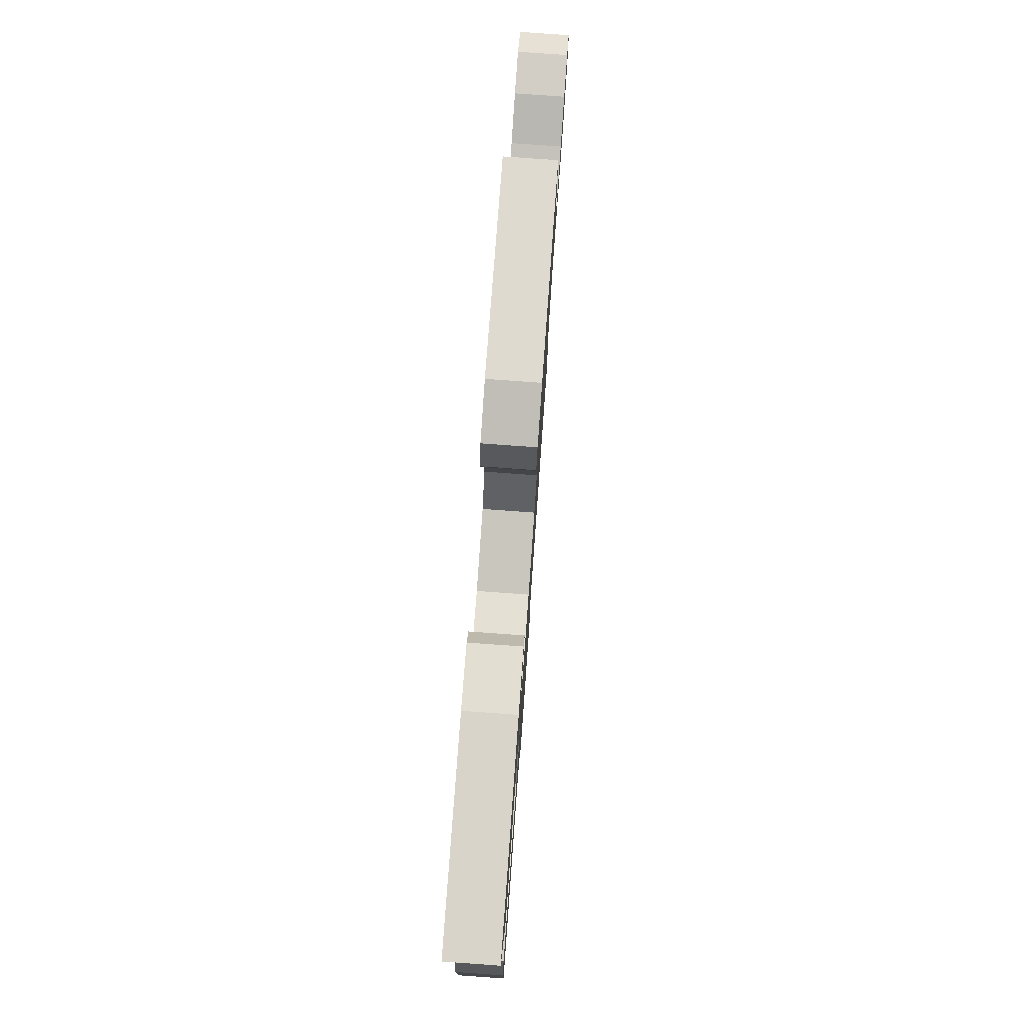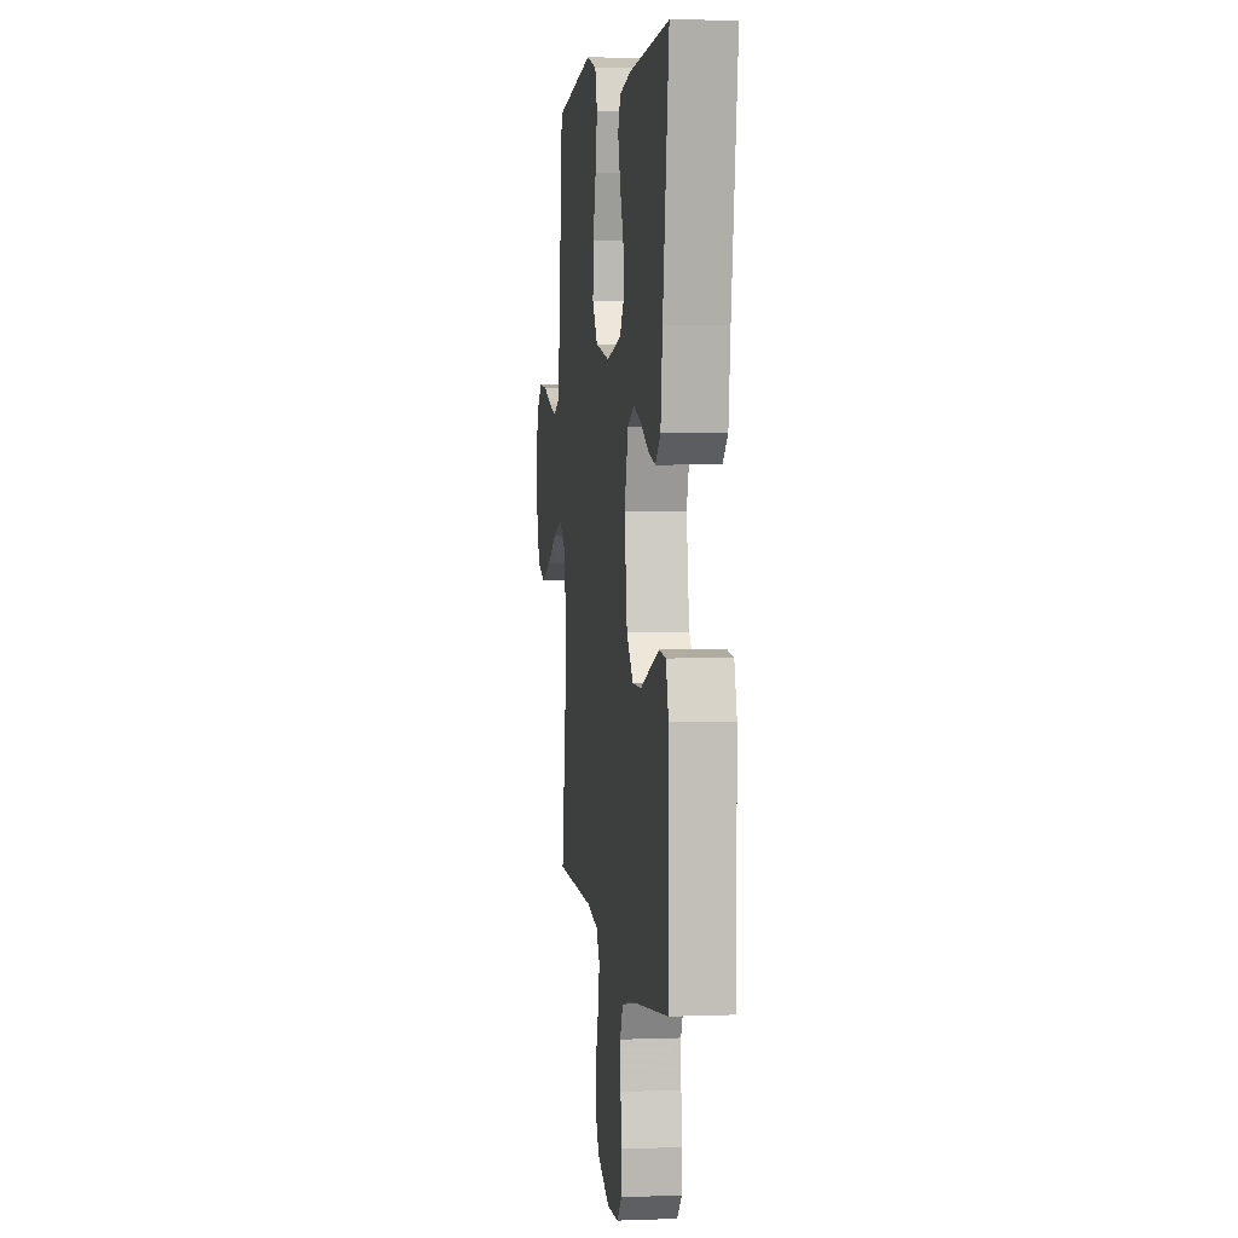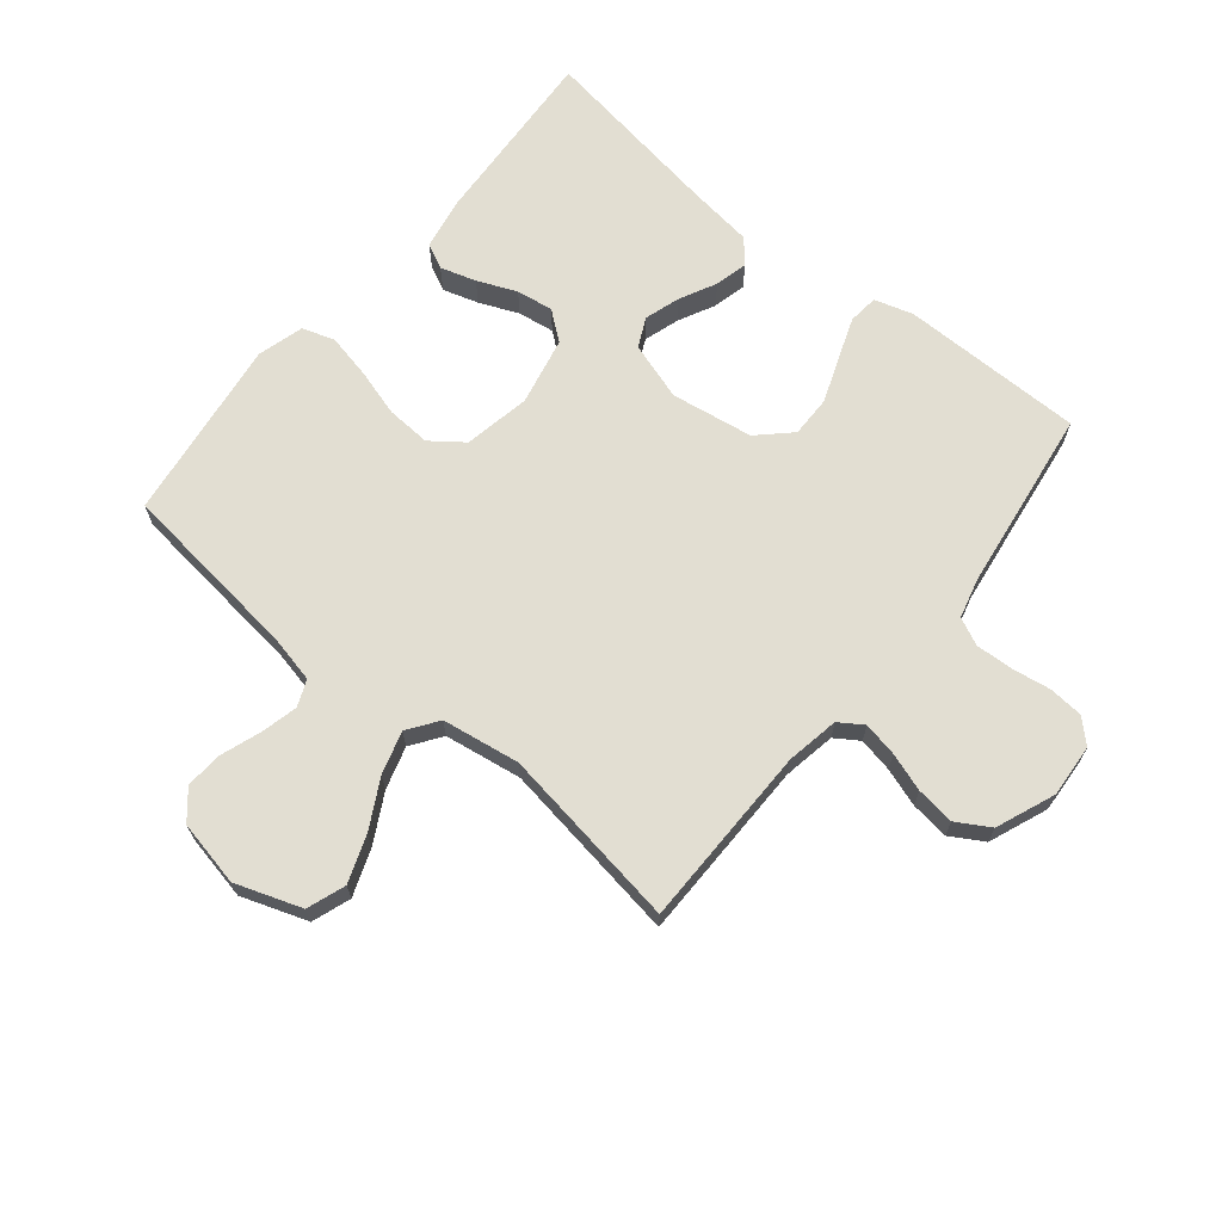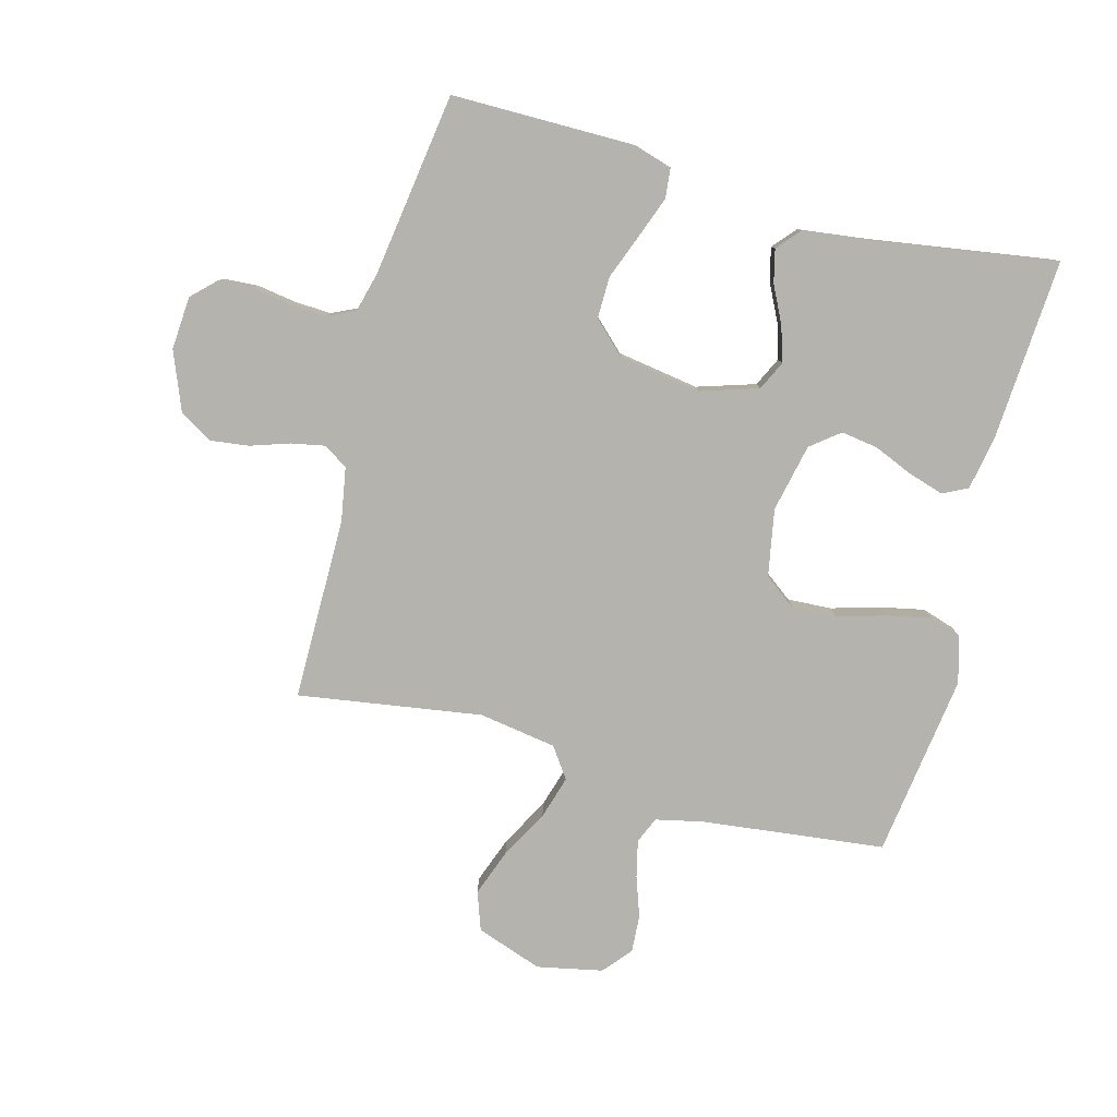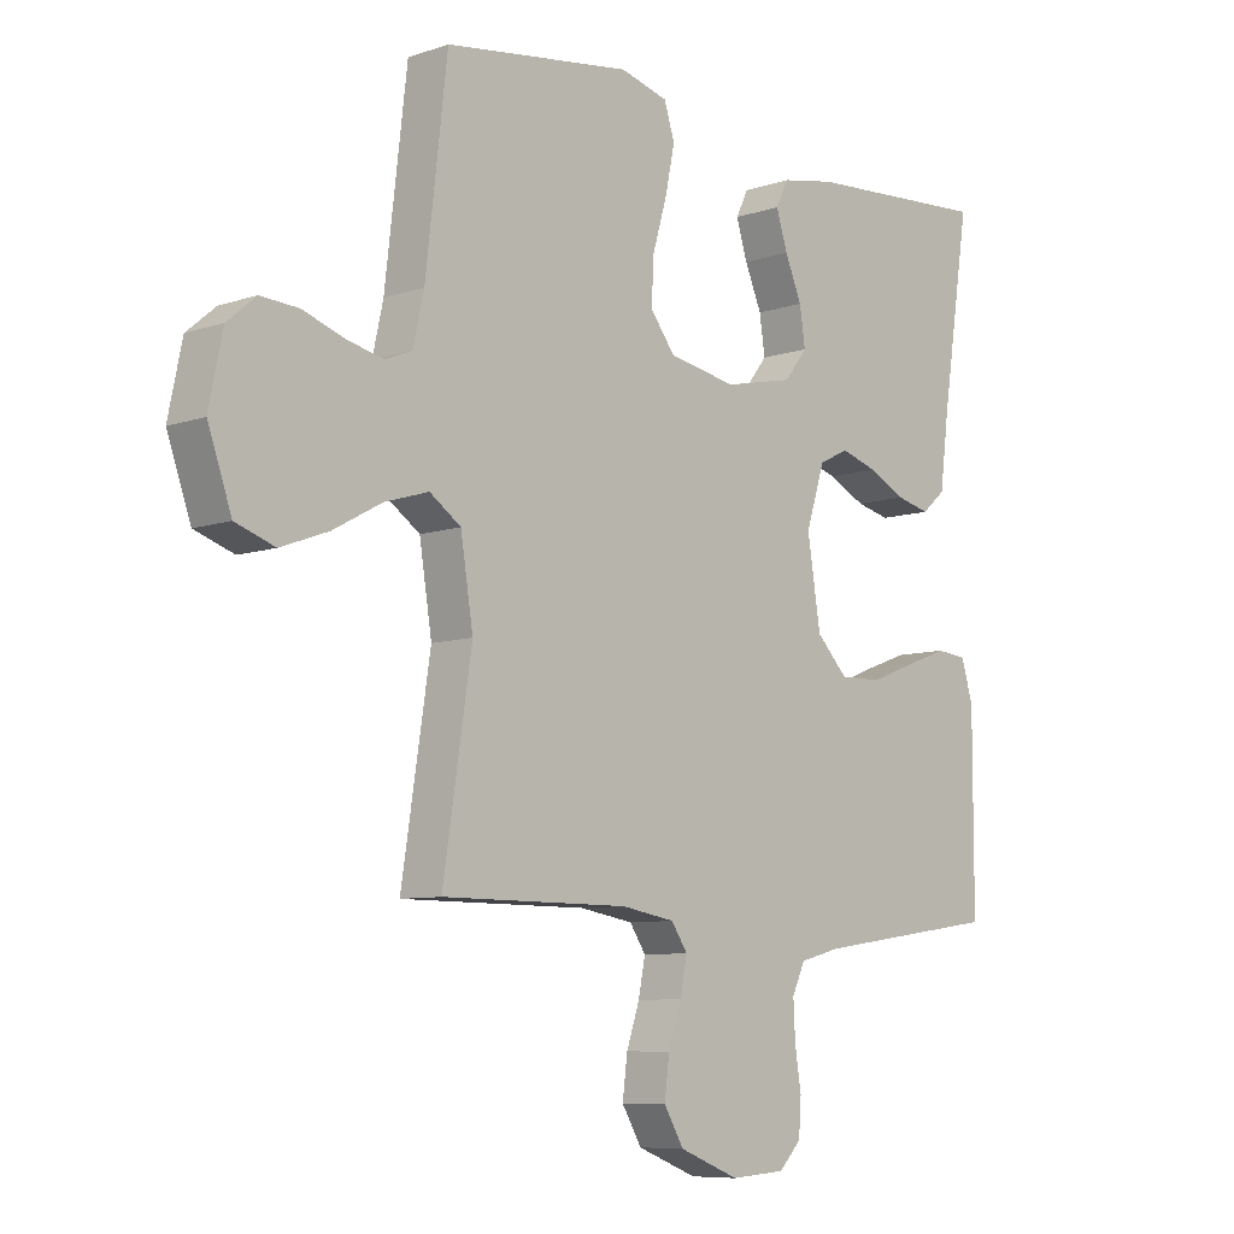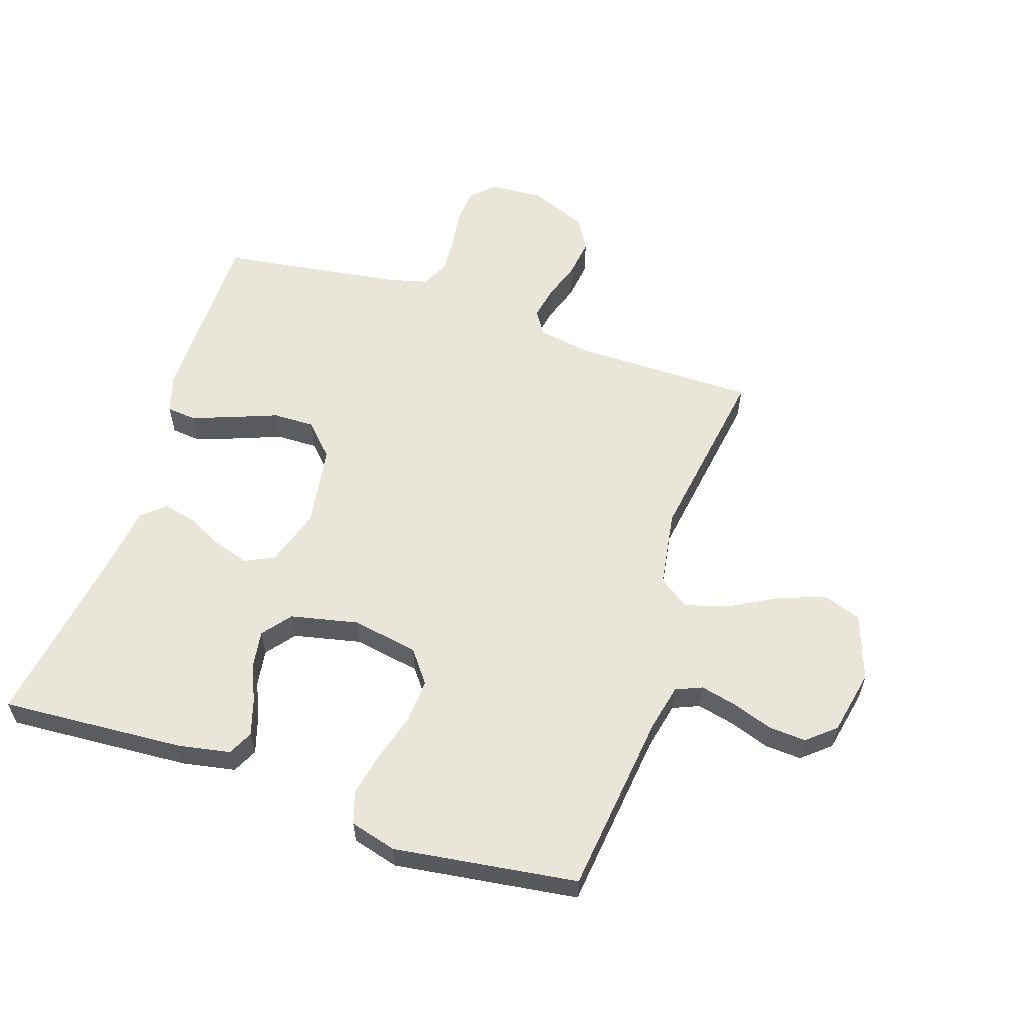
<metadata>
{"format":"obj","ext":"obj","renderer":"f3d","projection":"perspective","resolution":1024,"background":"white","views":[{"elev":78.6,"azim":-85.9,"up":"+Z"},{"elev":4.1,"azim":-97.2,"up":"+Z"},{"elev":67.8,"azim":129.4,"up":"+Y"},{"elev":-80.0,"azim":-105.0,"up":"+Y"},{"elev":-8.0,"azim":133.5,"up":"+Z"},{"elev":58.3,"azim":18.3,"up":"+Y"}]}
</metadata>
<code>
v 0.5 0.07 -0.5
v 0.2 0.07 -0.501
v 0.114 0.07 -0.516
v 0.088 0.07 -0.555
v 0.099 0.07 -0.611
v 0.12 0.07 -0.674
v 0.128 0.07 -0.737
v 0.096 0.07 -0.791
v 0 0.07 -0.829
v -0.087 0.07 -0.823
v -0.123 0.07 -0.786
v -0.127 0.07 -0.729
v -0.117 0.07 -0.665
v -0.114 0.07 -0.605
v -0.135 0.07 -0.56
v -0.2 0.07 -0.543
v -0.5 0.07 -0.5
v -0.5 0.07 -0.2
v -0.481 0.07 -0.137
v -0.432 0.07 -0.132
v -0.364 0.07 -0.157
v -0.291 0.07 -0.185
v -0.223 0.07 -0.186
v -0.173 0.07 -0.134
v -0.152 0.07 0
v -0.182 0.07 0.095
v -0.23 0.07 0.118
v -0.288 0.07 0.1
v -0.348 0.07 0.07
v -0.402 0.07 0.057
v -0.44 0.07 0.09
v -0.454 0.07 0.2
v -0.5 0.07 0.5
v -0.2 0.07 0.481
v -0.114 0.07 0.465
v -0.094 0.07 0.424
v -0.112 0.07 0.366
v -0.139 0.07 0.302
v -0.148 0.07 0.242
v -0.111 0.07 0.195
v 0 0.07 0.171
v 0.109 0.07 0.191
v 0.149 0.07 0.244
v 0.145 0.07 0.316
v 0.122 0.07 0.395
v 0.107 0.07 0.467
v 0.124 0.07 0.52
v 0.2 0.07 0.541
v 0.5 0.07 0.5
v 0.535 0.07 0.2
v 0.552 0.07 0.123
v 0.595 0.07 0.105
v 0.655 0.07 0.119
v 0.721 0.07 0.142
v 0.782 0.07 0.146
v 0.828 0.07 0.107
v 0.85 0.07 0
v 0.812 0.07 -0.108
v 0.749 0.07 -0.13
v 0.673 0.07 -0.102
v 0.594 0.07 -0.059
v 0.524 0.07 -0.038
v 0.474 0.07 -0.073
v 0.454 0.07 -0.2
v 0.5 0 -0.5
v 0.2 0 -0.501
v 0.114 0 -0.516
v 0.088 0 -0.555
v 0.099 0 -0.611
v 0.12 0 -0.674
v 0.128 0 -0.737
v 0.096 0 -0.791
v 0 0 -0.829
v -0.087 0 -0.823
v -0.123 0 -0.786
v -0.127 0 -0.729
v -0.117 0 -0.665
v -0.114 0 -0.605
v -0.135 0 -0.56
v -0.2 0 -0.543
v -0.5 0 -0.5
v -0.5 0 -0.2
v -0.481 0 -0.137
v -0.432 0 -0.132
v -0.364 0 -0.157
v -0.291 0 -0.185
v -0.223 0 -0.186
v -0.173 0 -0.134
v -0.152 0 0
v -0.182 0 0.095
v -0.23 0 0.118
v -0.288 0 0.1
v -0.348 0 0.07
v -0.402 0 0.057
v -0.44 0 0.09
v -0.454 0 0.2
v -0.5 0 0.5
v -0.2 0 0.481
v -0.114 0 0.465
v -0.094 0 0.424
v -0.112 0 0.366
v -0.139 0 0.302
v -0.148 0 0.242
v -0.111 0 0.195
v 0 0 0.171
v 0.109 0 0.191
v 0.149 0 0.244
v 0.145 0 0.316
v 0.122 0 0.395
v 0.107 0 0.467
v 0.124 0 0.52
v 0.2 0 0.541
v 0.5 0 0.5
v 0.535 0 0.2
v 0.552 0 0.123
v 0.595 0 0.105
v 0.655 0 0.119
v 0.721 0 0.142
v 0.782 0 0.146
v 0.828 0 0.107
v 0.85 0 0
v 0.812 0 -0.108
v 0.749 0 -0.13
v 0.673 0 -0.102
v 0.594 0 -0.059
v 0.524 0 -0.038
v 0.474 0 -0.073
v 0.454 0 -0.2
f 58 59 60 61
f 58 61 62
f 57 58 62
f 56 57 62
f 53 54 55 56
f 52 53 56 62
f 51 52 62 63
f 47 48 49 50
f 47 50 51 63
f 44 45 46 47
f 35 36 37 38
f 33 34 35 38
f 32 33 38 39
f 31 32 39 40
f 28 29 30 31
f 27 28 31 40
f 19 20 21 22
f 17 18 19 22
f 16 17 22 23
f 15 16 23 24
f 10 11 12 13
f 10 13 14
f 9 10 14
f 5 6 7 8
f 4 5 8 9
f 64 1 2
f 64 2 3
f 44 47 63 64
f 43 44 64
f 42 43 64 3
f 41 42 3 4
f 26 27 40 41
f 25 26 41 4
f 14 15 24 25
f 4 9 14 25
f 125 124 123 122
f 126 125 122
f 126 122 121
f 126 121 120
f 120 119 118 117
f 126 120 117 116
f 127 126 116 115
f 114 113 112 111
f 127 115 114 111
f 111 110 109 108
f 102 101 100 99
f 102 99 98 97
f 103 102 97 96
f 104 103 96 95
f 95 94 93 92
f 104 95 92 91
f 86 85 84 83
f 86 83 82 81
f 87 86 81 80
f 88 87 80 79
f 77 76 75 74
f 78 77 74
f 78 74 73
f 72 71 70 69
f 73 72 69 68
f 66 65 128
f 67 66 128
f 128 127 111 108
f 128 108 107
f 67 128 107 106
f 68 67 106 105
f 105 104 91 90
f 68 105 90 89
f 89 88 79 78
f 89 78 73 68
f 1 65 66 2
f 2 66 67 3
f 3 67 68 4
f 4 68 69 5
f 5 69 70 6
f 6 70 71 7
f 7 71 72 8
f 8 72 73 9
f 9 73 74 10
f 10 74 75 11
f 11 75 76 12
f 12 76 77 13
f 13 77 78 14
f 14 78 79 15
f 15 79 80 16
f 16 80 81 17
f 17 81 82 18
f 18 82 83 19
f 19 83 84 20
f 20 84 85 21
f 21 85 86 22
f 22 86 87 23
f 23 87 88 24
f 24 88 89 25
f 25 89 90 26
f 26 90 91 27
f 27 91 92 28
f 28 92 93 29
f 29 93 94 30
f 30 94 95 31
f 31 95 96 32
f 32 96 97 33
f 33 97 98 34
f 34 98 99 35
f 35 99 100 36
f 36 100 101 37
f 37 101 102 38
f 38 102 103 39
f 39 103 104 40
f 40 104 105 41
f 41 105 106 42
f 42 106 107 43
f 43 107 108 44
f 44 108 109 45
f 45 109 110 46
f 46 110 111 47
f 47 111 112 48
f 48 112 113 49
f 49 113 114 50
f 50 114 115 51
f 51 115 116 52
f 52 116 117 53
f 53 117 118 54
f 54 118 119 55
f 55 119 120 56
f 56 120 121 57
f 57 121 122 58
f 58 122 123 59
f 59 123 124 60
f 60 124 125 61
f 61 125 126 62
f 62 126 127 63
f 63 127 128 64
f 64 128 65 1

</code>
